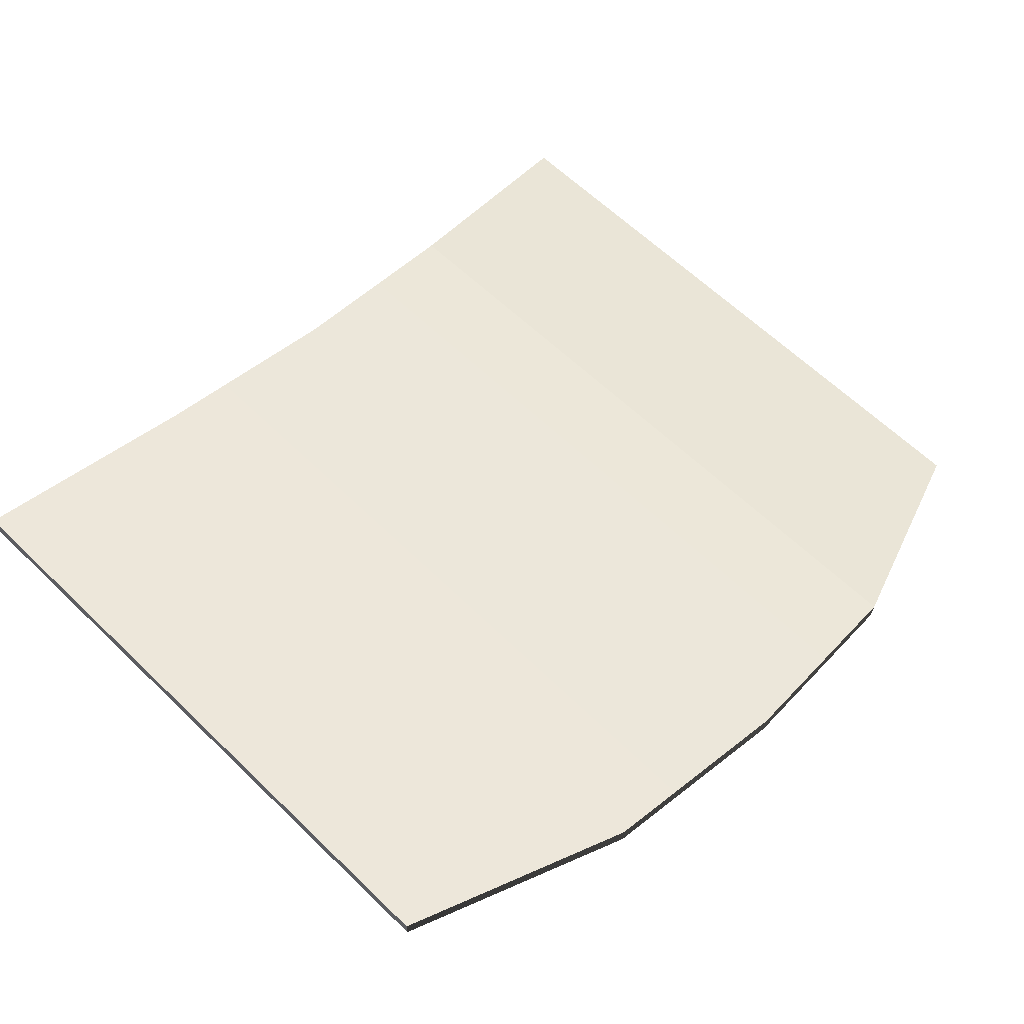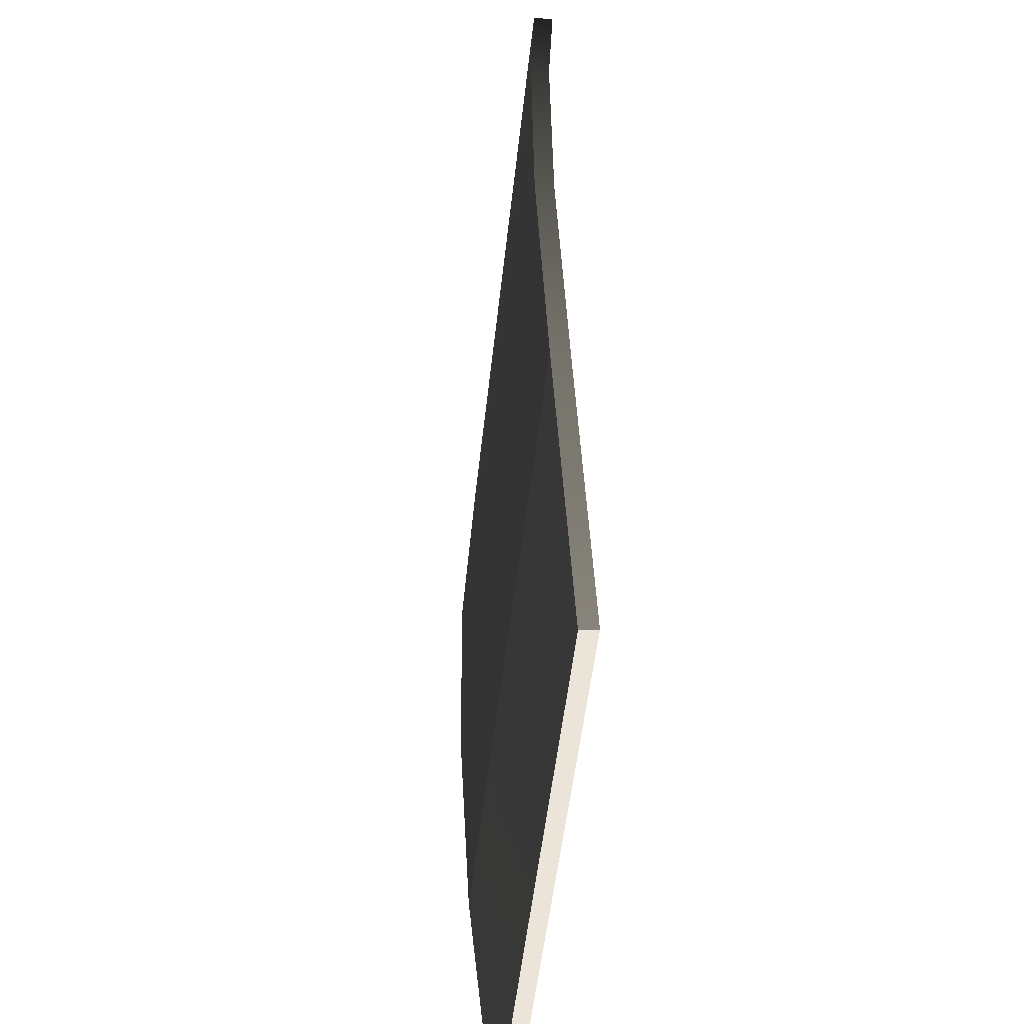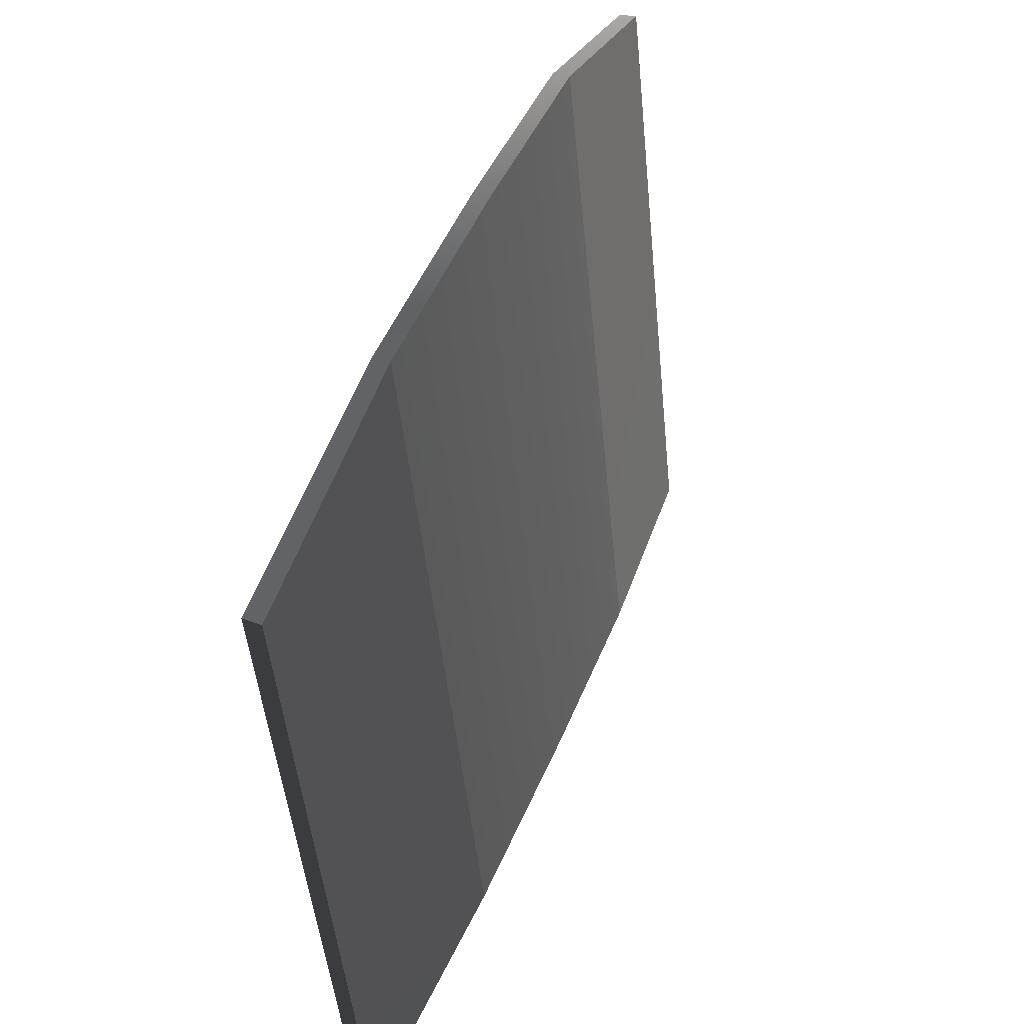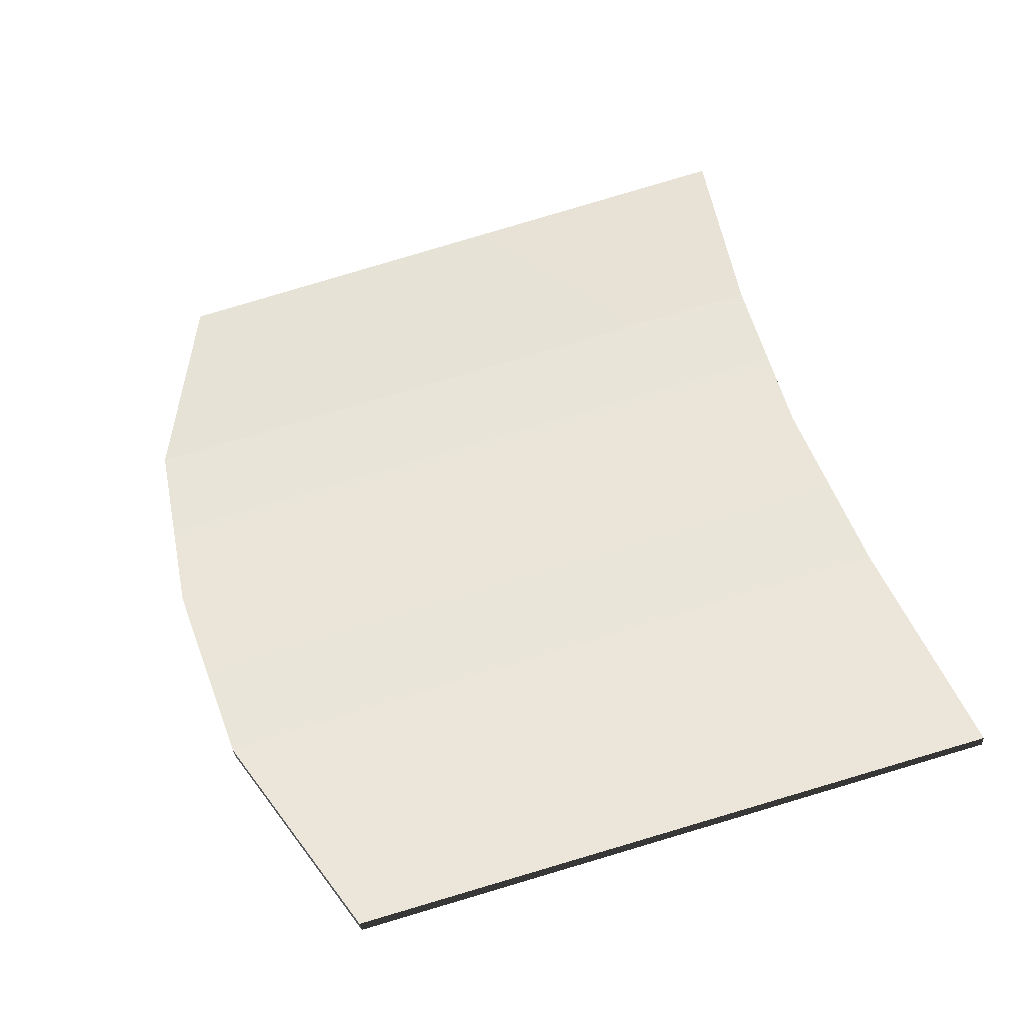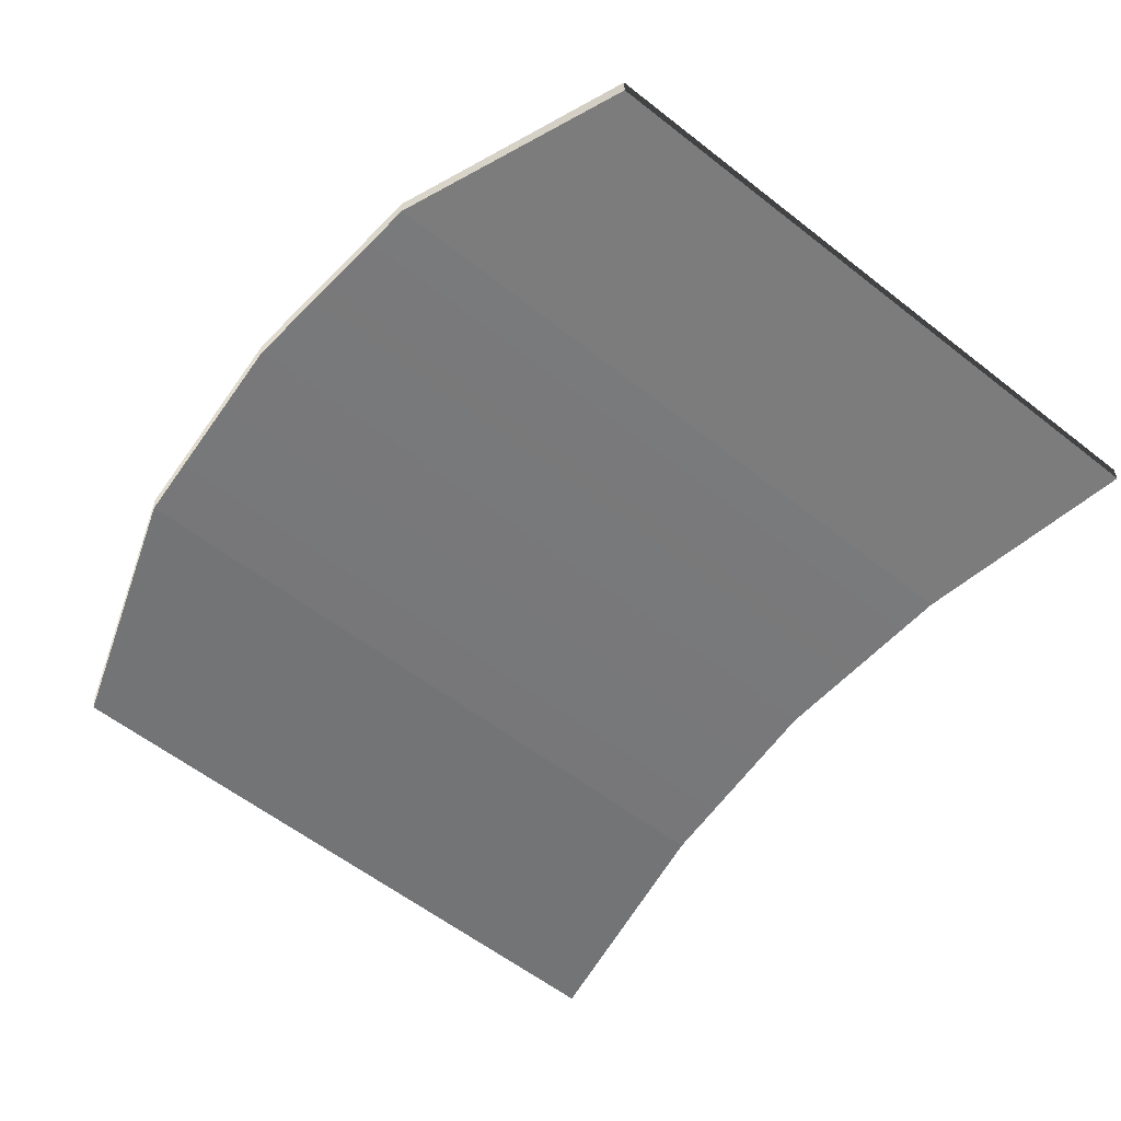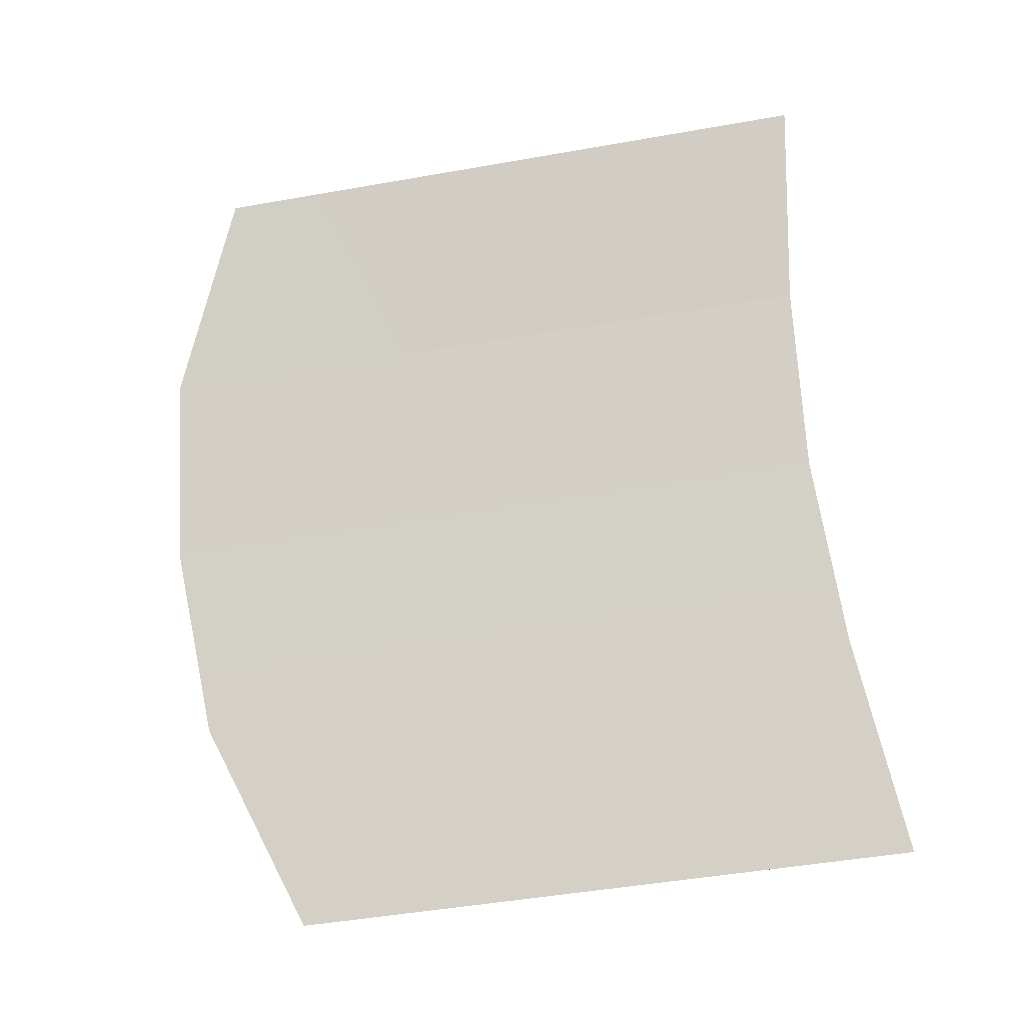
<metadata>
{"format":"obj","ext":"obj","renderer":"f3d","projection":"perspective","resolution":1024,"background":"white","views":[{"elev":50.5,"azim":-44.8,"up":"+Y"},{"elev":43.5,"azim":-91.8,"up":"+Z"},{"elev":46.7,"azim":111.5,"up":"+Z"},{"elev":53.2,"azim":73.9,"up":"+Y"},{"elev":-63.3,"azim":50.0,"up":"+Y"},{"elev":74.8,"azim":82.9,"up":"+Y"}]}
</metadata>
<code>
v 0.3621 0.03451 0.06071
v 0.7654 -0.1185 1.186
v 0.363 -0.09665 1.335
v 0.7801 1.293e-07 3.369e-05
v -1.041e-05 0.04296 0.08172
v 0.363 -0.09665 1.335
v -1.039e-05 -0.0889 1.363
v 0.3621 0.03451 0.06071
v -0.363 -0.09665 1.335
v -0.3621 0.03451 0.06071
v -0.3621 0.03451 0.06071
v -0.7654 -0.1185 1.186
v -0.7801 1.293e-07 3.451e-05
v -0.363 -0.09665 1.335
v 0.7624 -0.1516 1.183
v 0.3601 0.004733 0.05763
v 0.3612 -0.1264 1.331
v 0.7772 -0.0297 -0.003057
v 0.3612 -0.1264 1.331
v -1.144e-05 0.01312 0.07865
v -1.142e-05 -0.1187 1.36
v 0.3601 0.004733 0.05763
v -0.7624 -0.1481 1.183
v -0.3601 0.004733 0.05763
v -0.7772 -0.0297 -0.003054
v -0.3613 -0.1264 1.331
v -0.3613 -0.1264 1.331
v -1.144e-05 0.01312 0.07865
v -0.3601 0.004733 0.05763
v -1.142e-05 -0.1187 1.36
v 0.7624 -0.1516 1.183
v 0.7801 1.293e-07 3.369e-05
v 0.7772 -0.0297 -0.003057
v 0.7654 -0.1185 1.186
v 0.7772 -0.0297 -0.003057
v 0.3621 0.03451 0.06071
v 0.3601 0.004733 0.05763
v 0.7801 1.293e-07 3.369e-05
v -1.041e-05 0.04296 0.08172
v -1.144e-05 0.01312 0.07865
v 0.3612 -0.1264 1.331
v 0.7654 -0.1185 1.186
v 0.7624 -0.1516 1.183
v 0.363 -0.09665 1.335
v -1.142e-05 -0.1187 1.36
v -1.039e-05 -0.0889 1.363
v -0.7624 -0.1481 1.183
v -0.363 -0.09665 1.335
v -0.3613 -0.1264 1.331
v -0.7654 -0.1185 1.186
v -1.039e-05 -0.0889 1.363
v -1.142e-05 -0.1187 1.36
v -0.3601 0.004733 0.05763
v -0.7801 1.293e-07 3.451e-05
v -0.7772 -0.0297 -0.003054
v -0.3621 0.03451 0.06071
v -1.144e-05 0.01312 0.07865
v -1.041e-05 0.04296 0.08172
v -0.7772 -0.0297 -0.003054
v -0.7654 -0.1185 1.186
v -0.7624 -0.1481 1.183
v -0.7801 1.293e-07 3.451e-05
g hood_9802_1024
f 1 3 2
f 2 4 1
f 5 7 6
f 6 8 5
f 9 7 5
f 5 10 9
f 11 13 12
f 12 14 11
f 15 17 16
f 16 18 15
f 19 21 20
f 20 22 19
f 23 25 24
f 24 26 23
f 27 29 28
f 28 30 27
f 31 33 32
f 32 34 31
f 35 37 36
f 36 38 35
f 39 36 37
f 37 40 39
f 41 43 42
f 42 44 41
f 45 41 44
f 44 46 45
f 47 49 48
f 48 50 47
f 51 48 49
f 49 52 51
f 53 55 54
f 54 56 53
f 57 53 56
f 56 58 57
f 59 61 60
f 60 62 59

</code>
